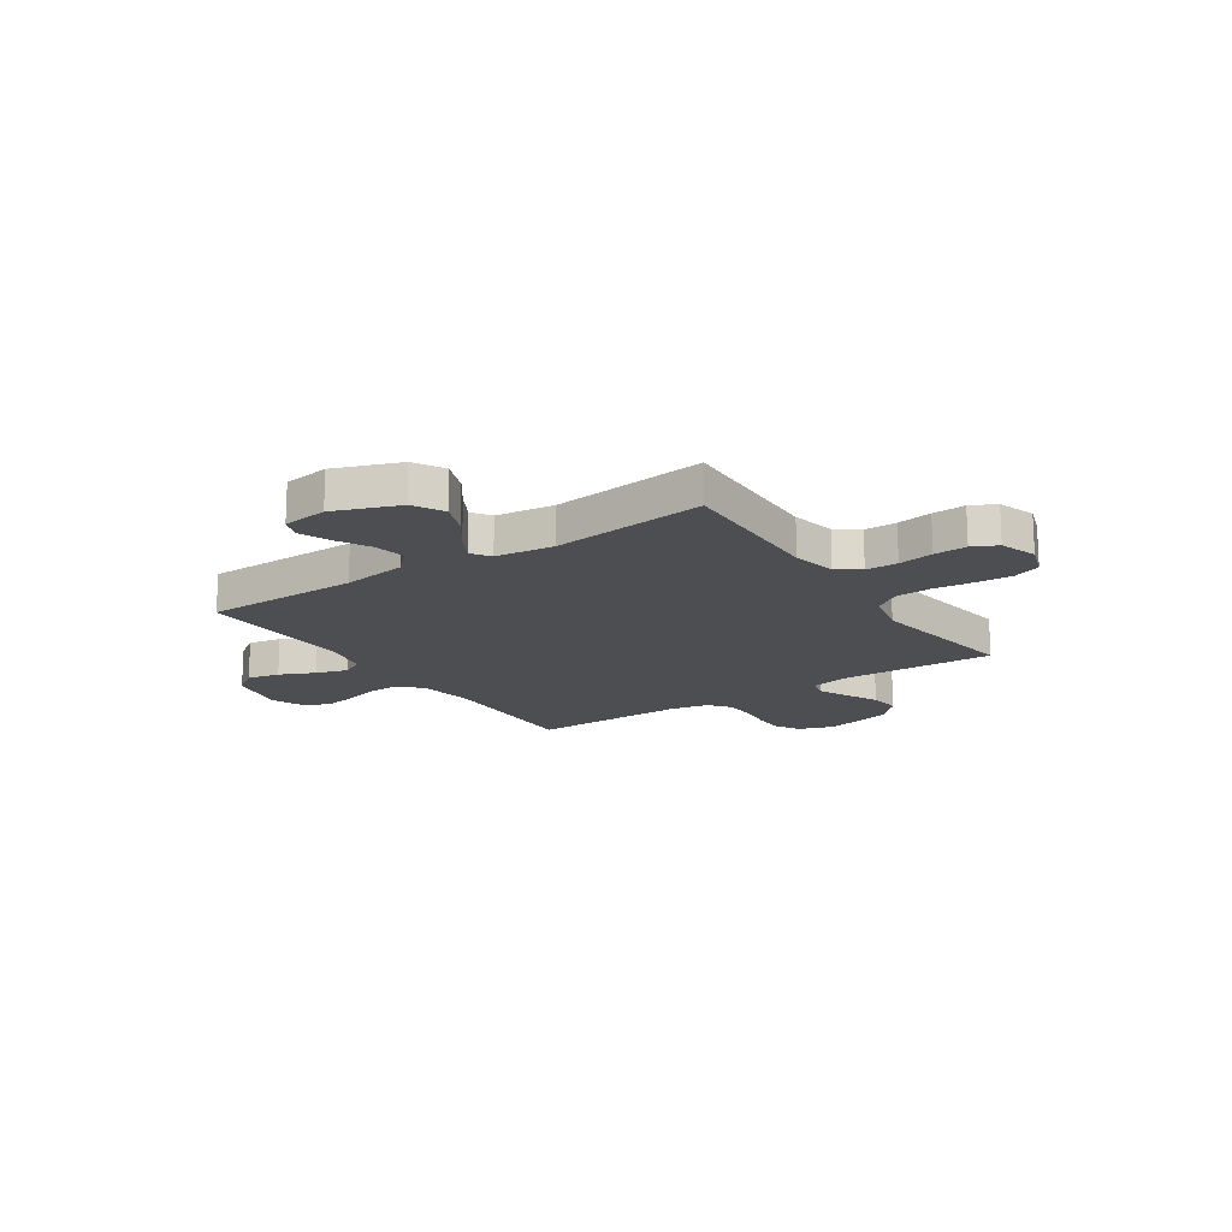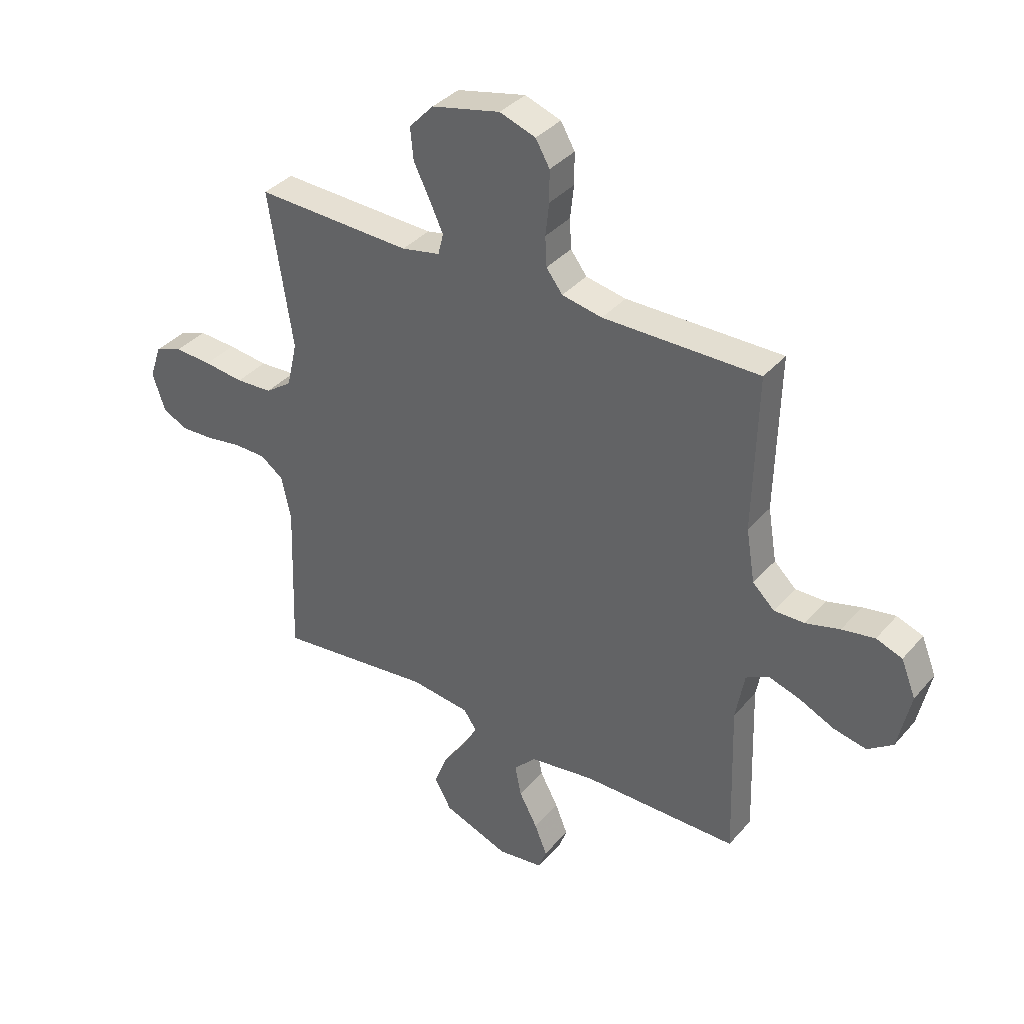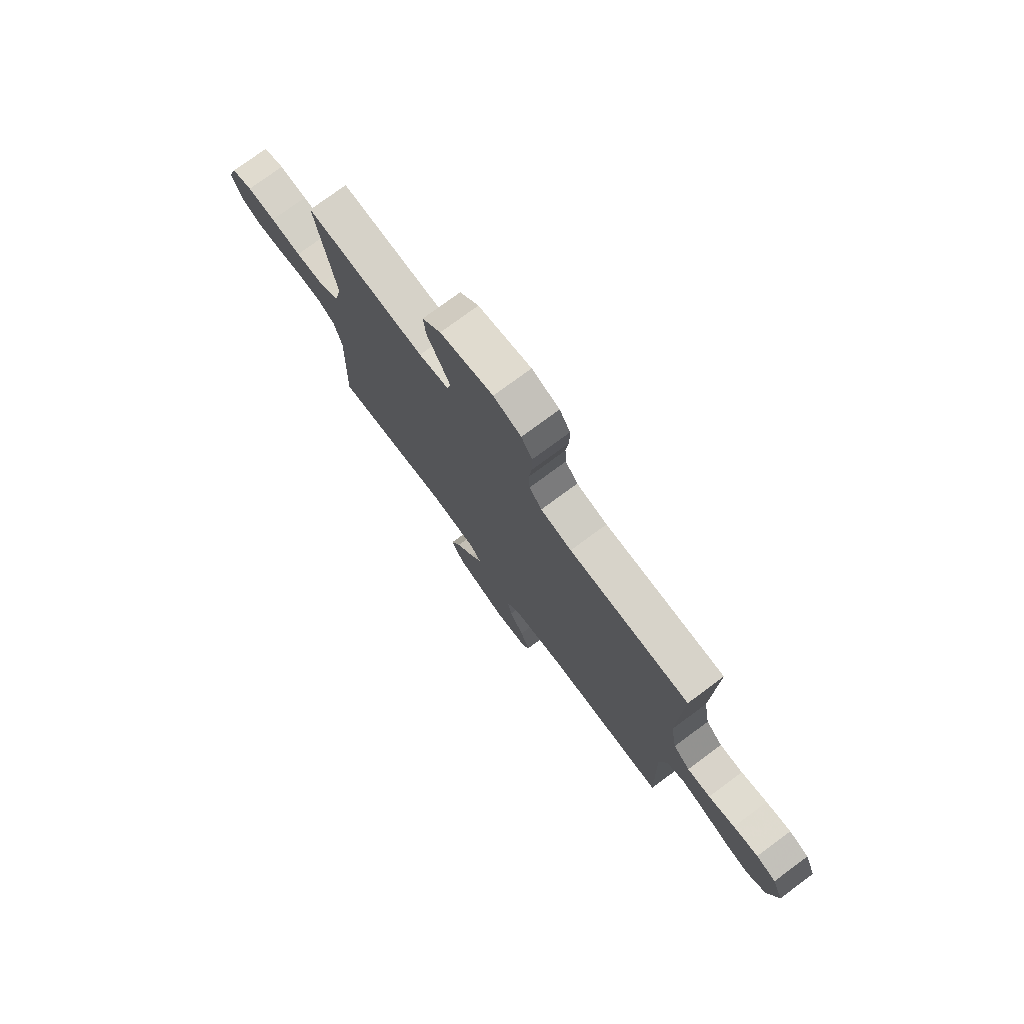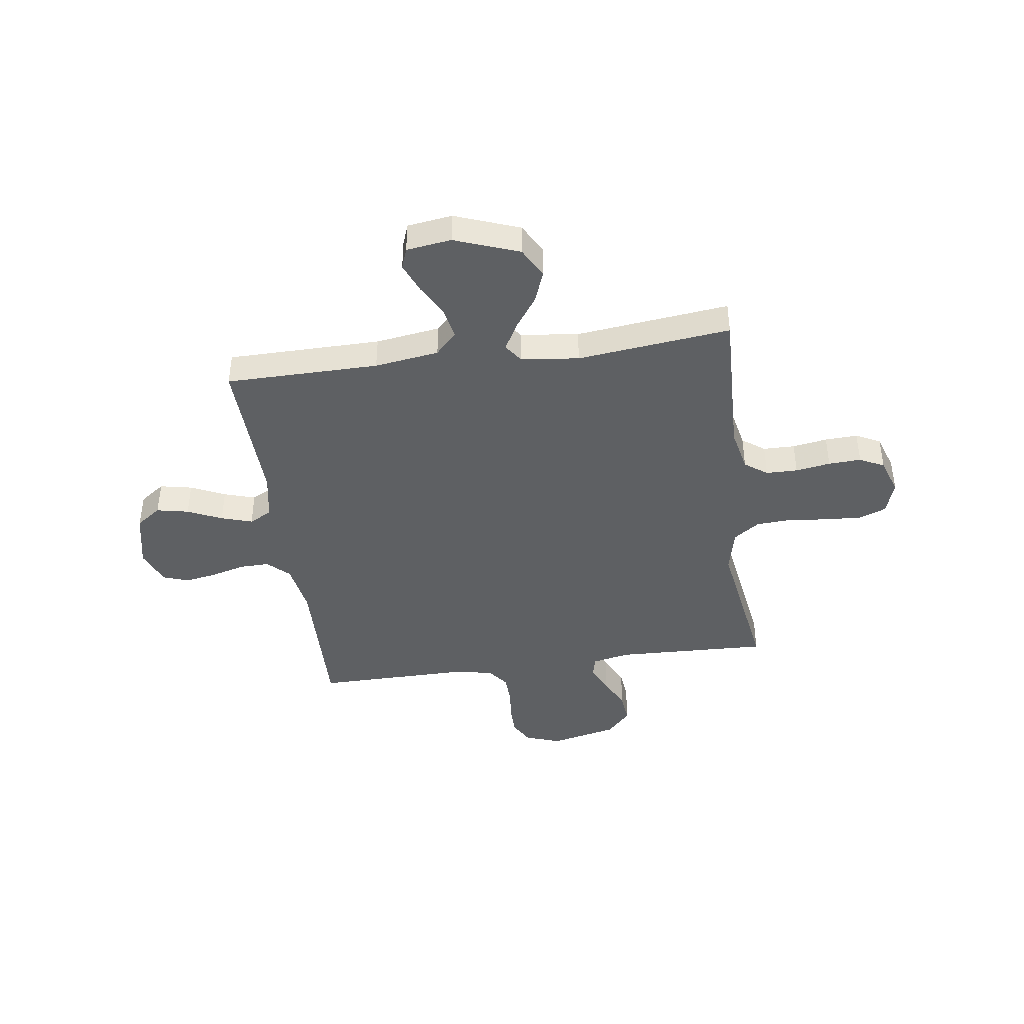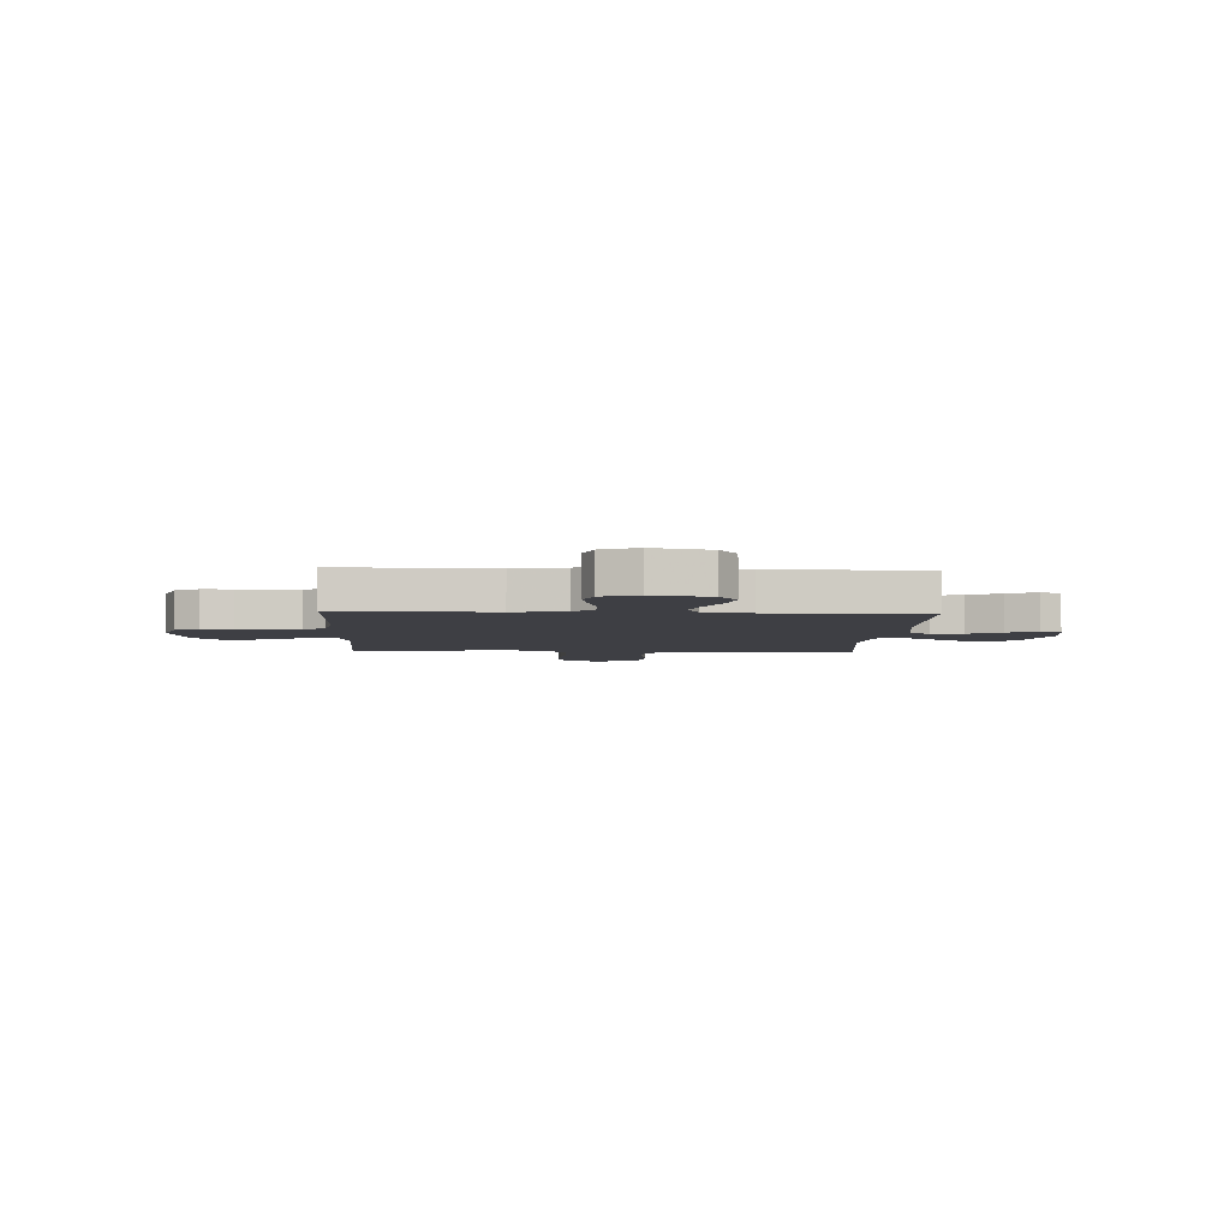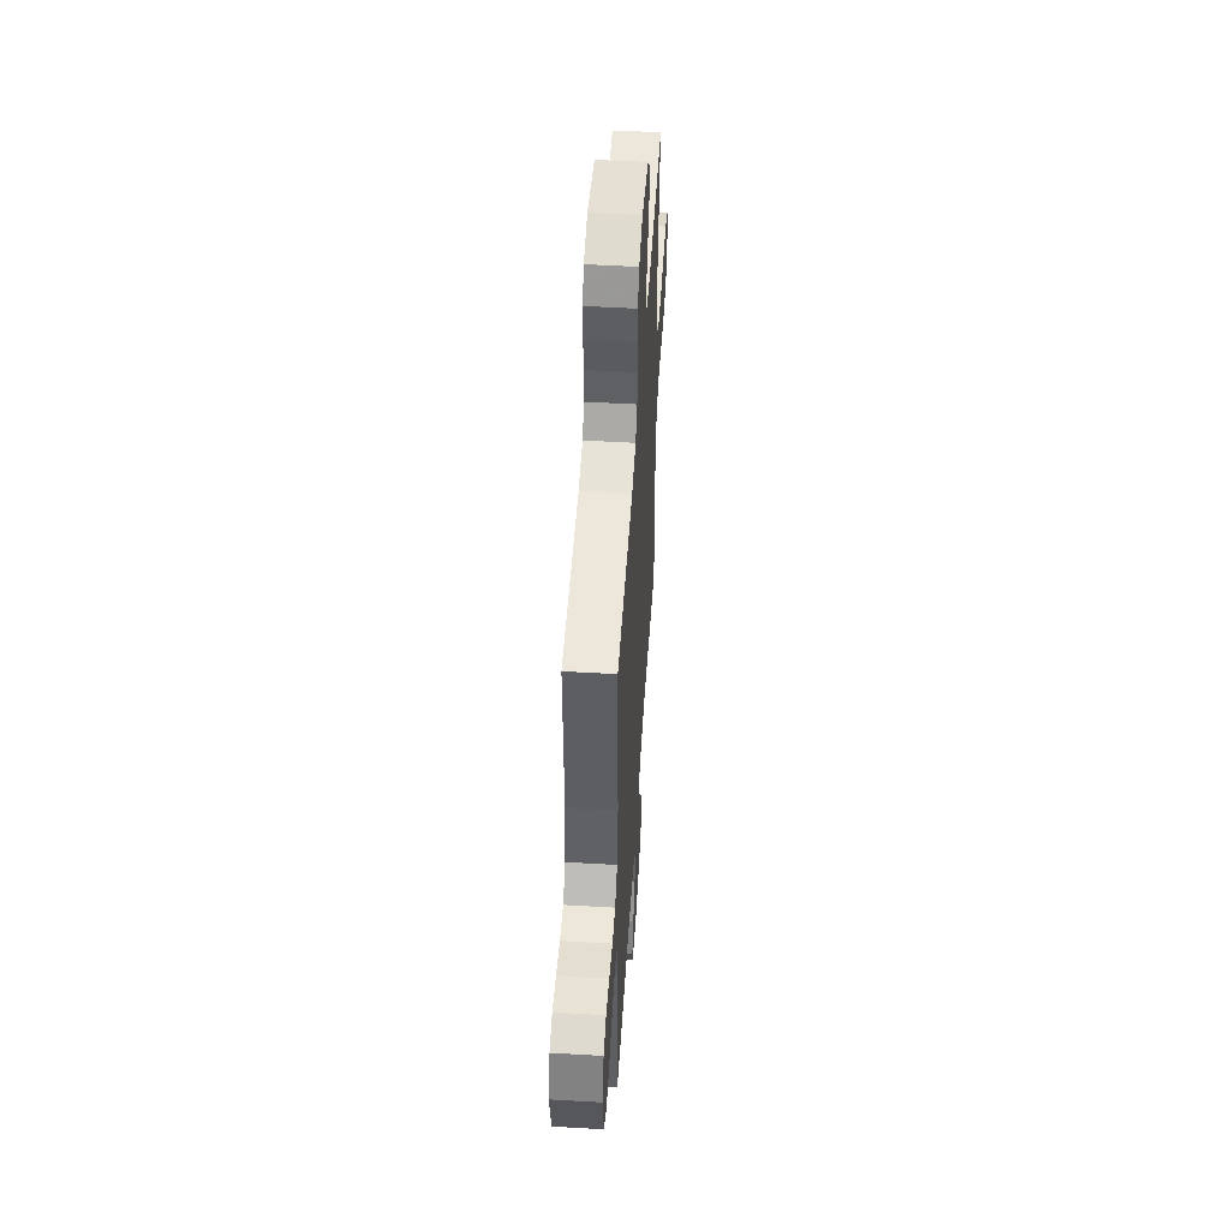
<metadata>
{"format":"obj","ext":"obj","renderer":"f3d","projection":"perspective","resolution":1024,"background":"white","views":[{"elev":-16.9,"azim":-146.1,"up":"+Y"},{"elev":36.6,"azim":35.3,"up":"+Z"},{"elev":76.3,"azim":53.5,"up":"+Z"},{"elev":-42.1,"azim":-172.0,"up":"+Y"},{"elev":-4.5,"azim":87.2,"up":"+Y"},{"elev":50.7,"azim":93.6,"up":"+Z"}]}
</metadata>
<code>
v -0.5 0.07 -0.5
v -0.49 0.07 -0.2
v -0.508 0.07 -0.115
v -0.552 0.07 -0.083
v -0.614 0.07 -0.082
v -0.682 0.07 -0.093
v -0.746 0.07 -0.096
v -0.794 0.07 -0.072
v -0.818 0.07 0
v -0.796 0.07 0.065
v -0.743 0.07 0.085
v -0.672 0.07 0.081
v -0.595 0.07 0.072
v -0.525 0.07 0.076
v -0.474 0.07 0.112
v -0.454 0.07 0.2
v -0.5 0.07 0.5
v -0.2 0.07 0.489
v -0.126 0.07 0.504
v -0.116 0.07 0.545
v -0.142 0.07 0.601
v -0.173 0.07 0.664
v -0.179 0.07 0.725
v -0.132 0.07 0.775
v 0 0.07 0.805
v 0.069 0.07 0.781
v 0.096 0.07 0.734
v 0.096 0.07 0.674
v 0.089 0.07 0.611
v 0.092 0.07 0.554
v 0.123 0.07 0.513
v 0.2 0.07 0.498
v 0.5 0.07 0.5
v 0.492 0.07 0.2
v 0.509 0.07 0.098
v 0.551 0.07 0.058
v 0.609 0.07 0.059
v 0.675 0.07 0.077
v 0.738 0.07 0.088
v 0.788 0.07 0.07
v 0.816 0.07 0
v 0.792 0.07 -0.112
v 0.743 0.07 -0.147
v 0.68 0.07 -0.134
v 0.613 0.07 -0.103
v 0.552 0.07 -0.084
v 0.508 0.07 -0.107
v 0.491 0.07 -0.2
v 0.5 0.07 -0.5
v 0.2 0.07 -0.502
v 0.074 0.07 -0.52
v 0.032 0.07 -0.564
v 0.044 0.07 -0.624
v 0.079 0.07 -0.689
v 0.103 0.07 -0.748
v 0.088 0.07 -0.789
v 0 0.07 -0.801
v -0.126 0.07 -0.754
v -0.159 0.07 -0.695
v -0.134 0.07 -0.631
v -0.09 0.07 -0.569
v -0.061 0.07 -0.516
v -0.086 0.07 -0.48
v -0.2 0.07 -0.466
v -0.5 0 -0.5
v -0.49 0 -0.2
v -0.508 0 -0.115
v -0.552 0 -0.083
v -0.614 0 -0.082
v -0.682 0 -0.093
v -0.746 0 -0.096
v -0.794 0 -0.072
v -0.818 0 0
v -0.796 0 0.065
v -0.743 0 0.085
v -0.672 0 0.081
v -0.595 0 0.072
v -0.525 0 0.076
v -0.474 0 0.112
v -0.454 0 0.2
v -0.5 0 0.5
v -0.2 0 0.489
v -0.126 0 0.504
v -0.116 0 0.545
v -0.142 0 0.601
v -0.173 0 0.664
v -0.179 0 0.725
v -0.132 0 0.775
v 0 0 0.805
v 0.069 0 0.781
v 0.096 0 0.734
v 0.096 0 0.674
v 0.089 0 0.611
v 0.092 0 0.554
v 0.123 0 0.513
v 0.2 0 0.498
v 0.5 0 0.5
v 0.492 0 0.2
v 0.509 0 0.098
v 0.551 0 0.058
v 0.609 0 0.059
v 0.675 0 0.077
v 0.738 0 0.088
v 0.788 0 0.07
v 0.816 0 0
v 0.792 0 -0.112
v 0.743 0 -0.147
v 0.68 0 -0.134
v 0.613 0 -0.103
v 0.552 0 -0.084
v 0.508 0 -0.107
v 0.491 0 -0.2
v 0.5 0 -0.5
v 0.2 0 -0.502
v 0.074 0 -0.52
v 0.032 0 -0.564
v 0.044 0 -0.624
v 0.079 0 -0.689
v 0.103 0 -0.748
v 0.088 0 -0.789
v 0 0 -0.801
v -0.126 0 -0.754
v -0.159 0 -0.695
v -0.134 0 -0.631
v -0.09 0 -0.569
v -0.061 0 -0.516
v -0.086 0 -0.48
v -0.2 0 -0.466
f 58 59 60 61
f 58 61 62
f 57 58 62
f 56 57 62
f 53 54 55 56
f 53 56 62
f 52 53 62 63
f 48 49 50
f 47 48 50 51
f 42 43 44 45
f 42 45 46
f 41 42 46
f 40 41 46
f 37 38 39 40
f 37 40 46 47
f 32 33 34
f 31 32 34 35
f 26 27 28 29
f 26 29 30
f 25 26 30
f 24 25 30
f 21 22 23 24
f 20 21 24 30
f 19 20 30 31
f 16 17 18
f 15 16 18 19
f 10 11 12 13
f 8 9 10 13
f 8 13 14
f 5 6 7 8
f 4 5 8 14
f 3 4 14 15
f 64 1 2
f 63 64 2 3
f 51 52 63 3
f 36 37 47 51
f 35 36 51 3
f 19 31 35
f 3 15 19 35
f 125 124 123 122
f 126 125 122
f 126 122 121
f 126 121 120
f 120 119 118 117
f 126 120 117
f 127 126 117 116
f 114 113 112
f 115 114 112 111
f 109 108 107 106
f 110 109 106
f 110 106 105
f 110 105 104
f 104 103 102 101
f 111 110 104 101
f 98 97 96
f 99 98 96 95
f 93 92 91 90
f 94 93 90
f 94 90 89
f 94 89 88
f 88 87 86 85
f 94 88 85 84
f 95 94 84 83
f 82 81 80
f 83 82 80 79
f 77 76 75 74
f 77 74 73 72
f 78 77 72
f 72 71 70 69
f 78 72 69 68
f 79 78 68 67
f 66 65 128
f 67 66 128 127
f 67 127 116 115
f 115 111 101 100
f 67 115 100 99
f 99 95 83
f 99 83 79 67
f 1 65 66 2
f 2 66 67 3
f 3 67 68 4
f 4 68 69 5
f 5 69 70 6
f 6 70 71 7
f 7 71 72 8
f 8 72 73 9
f 9 73 74 10
f 10 74 75 11
f 11 75 76 12
f 12 76 77 13
f 13 77 78 14
f 14 78 79 15
f 15 79 80 16
f 16 80 81 17
f 17 81 82 18
f 18 82 83 19
f 19 83 84 20
f 20 84 85 21
f 21 85 86 22
f 22 86 87 23
f 23 87 88 24
f 24 88 89 25
f 25 89 90 26
f 26 90 91 27
f 27 91 92 28
f 28 92 93 29
f 29 93 94 30
f 30 94 95 31
f 31 95 96 32
f 32 96 97 33
f 33 97 98 34
f 34 98 99 35
f 35 99 100 36
f 36 100 101 37
f 37 101 102 38
f 38 102 103 39
f 39 103 104 40
f 40 104 105 41
f 41 105 106 42
f 42 106 107 43
f 43 107 108 44
f 44 108 109 45
f 45 109 110 46
f 46 110 111 47
f 47 111 112 48
f 48 112 113 49
f 49 113 114 50
f 50 114 115 51
f 51 115 116 52
f 52 116 117 53
f 53 117 118 54
f 54 118 119 55
f 55 119 120 56
f 56 120 121 57
f 57 121 122 58
f 58 122 123 59
f 59 123 124 60
f 60 124 125 61
f 61 125 126 62
f 62 126 127 63
f 63 127 128 64
f 64 128 65 1

</code>
